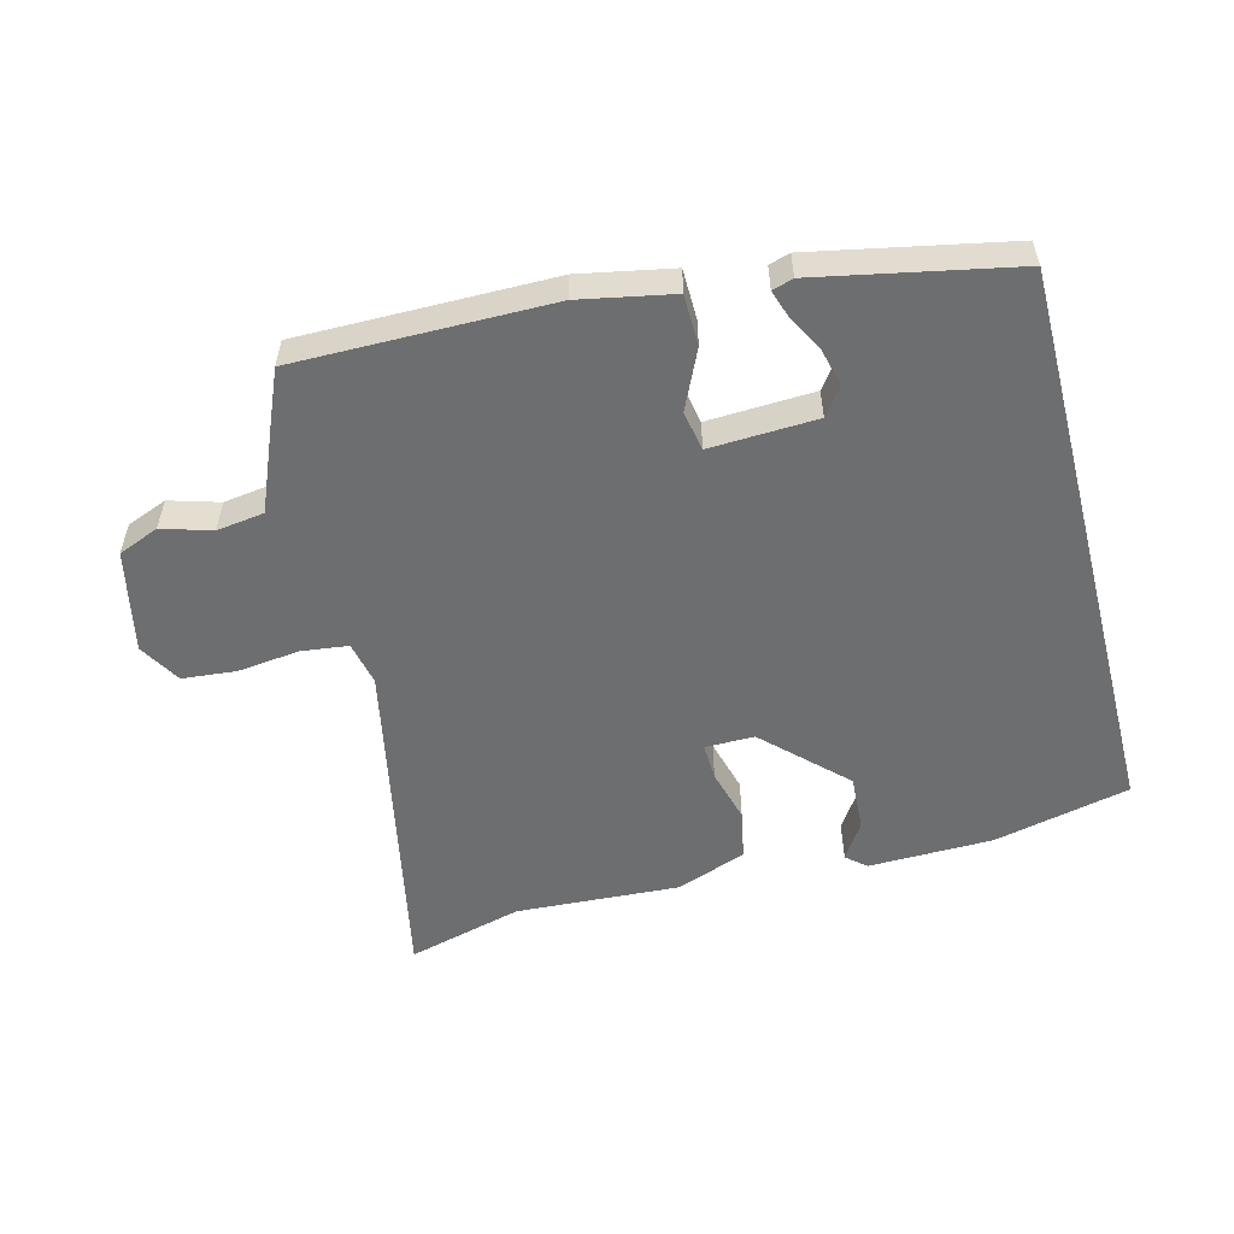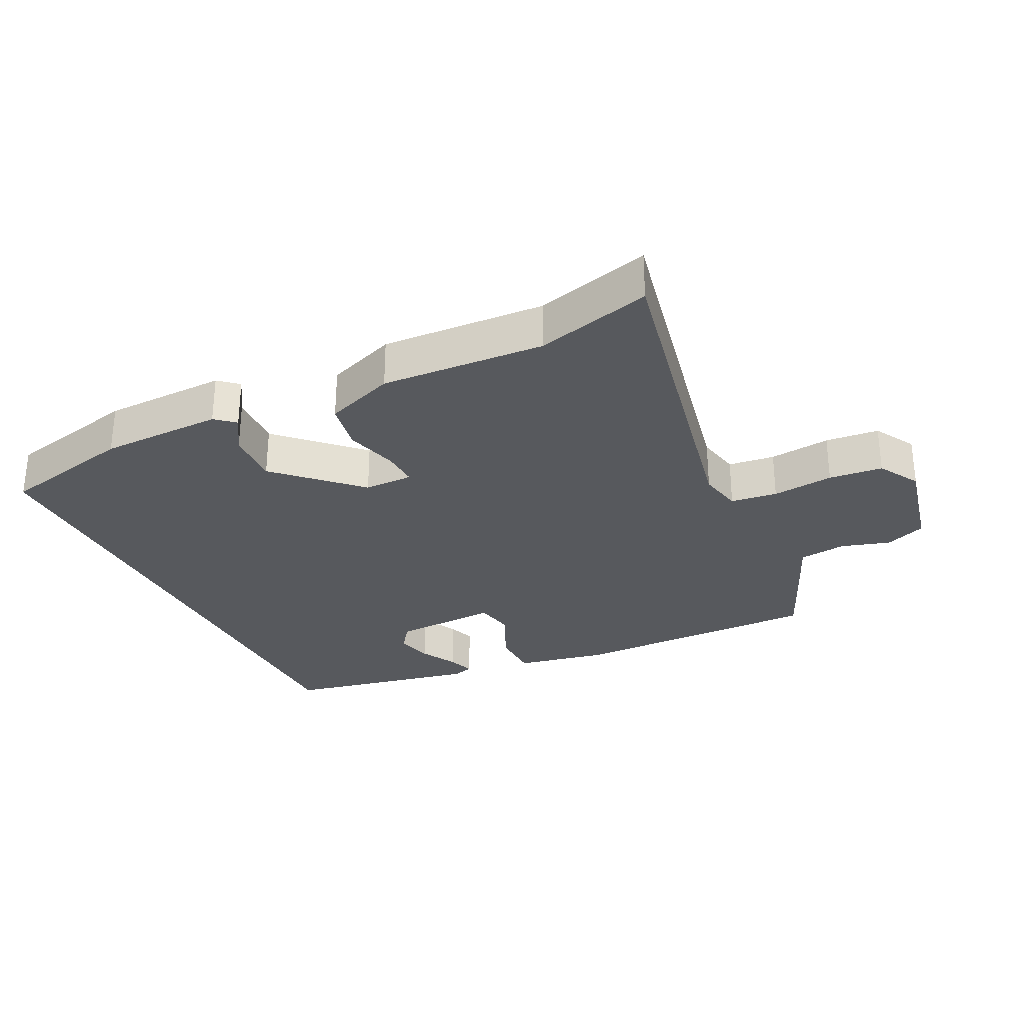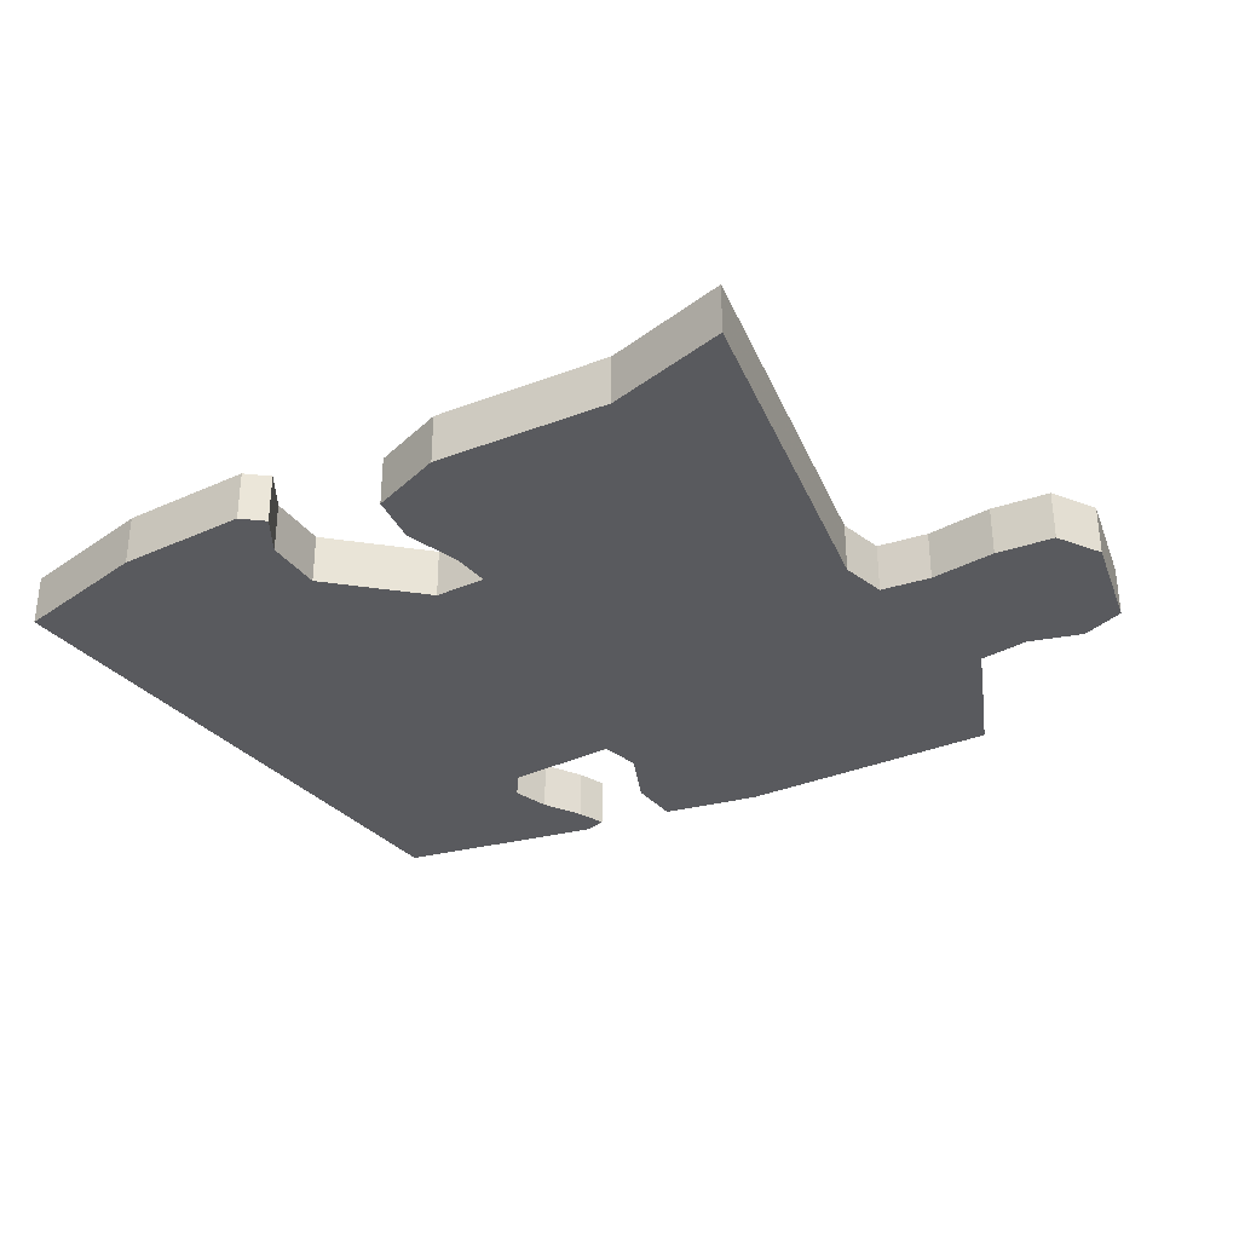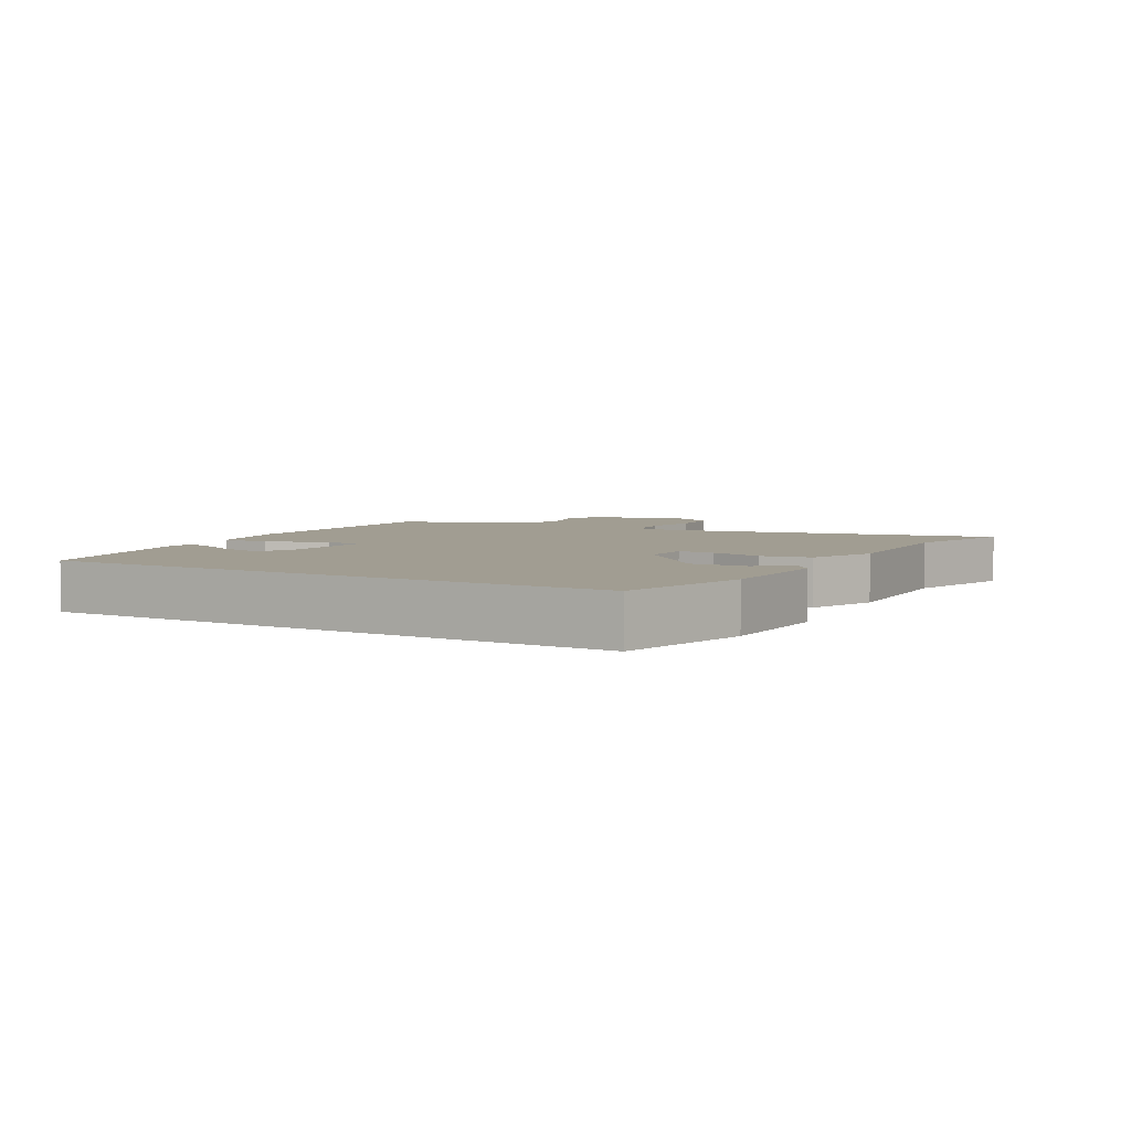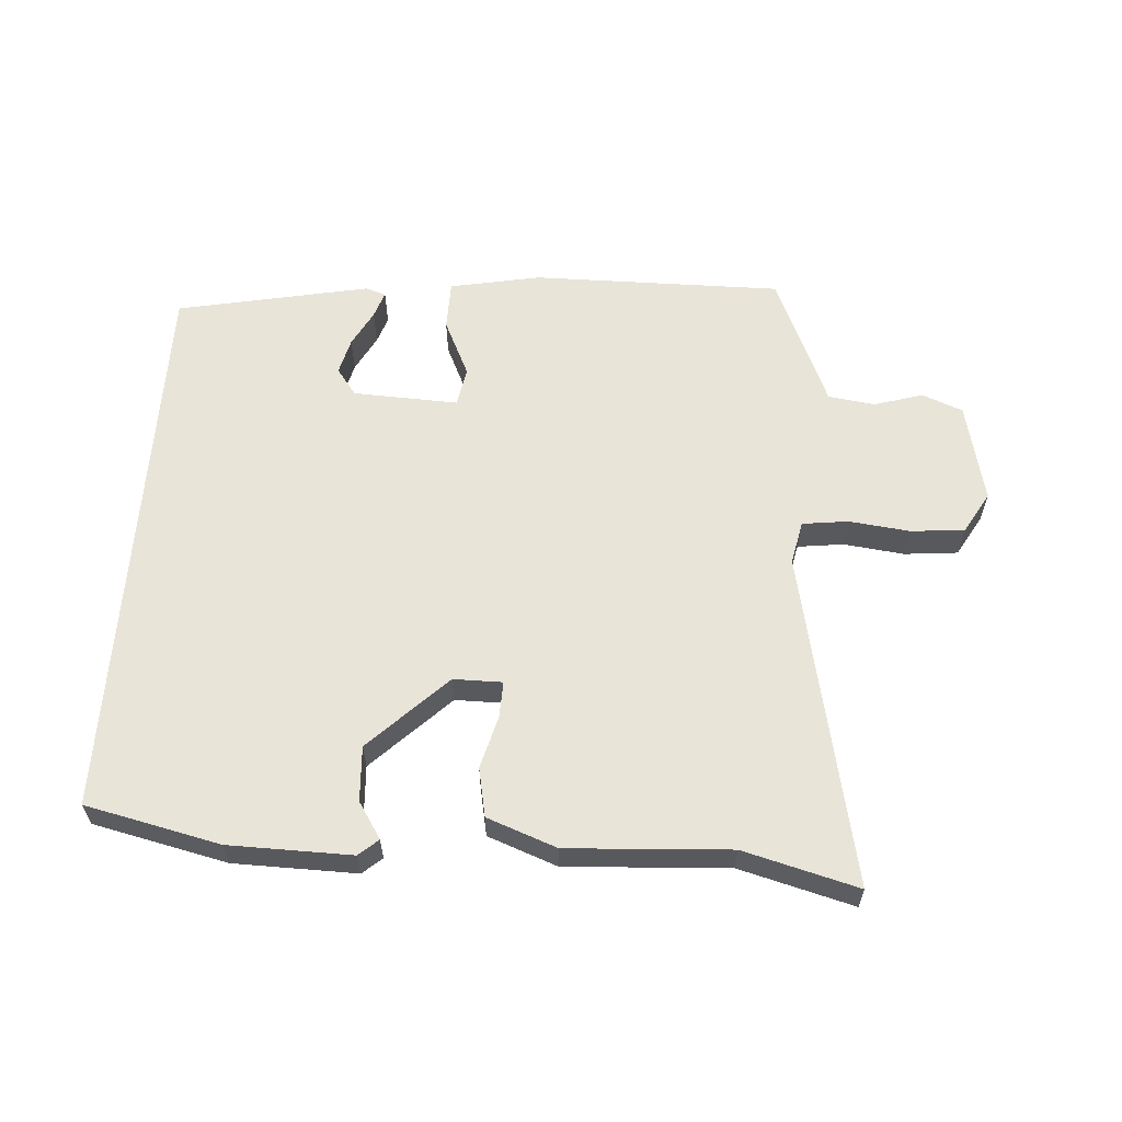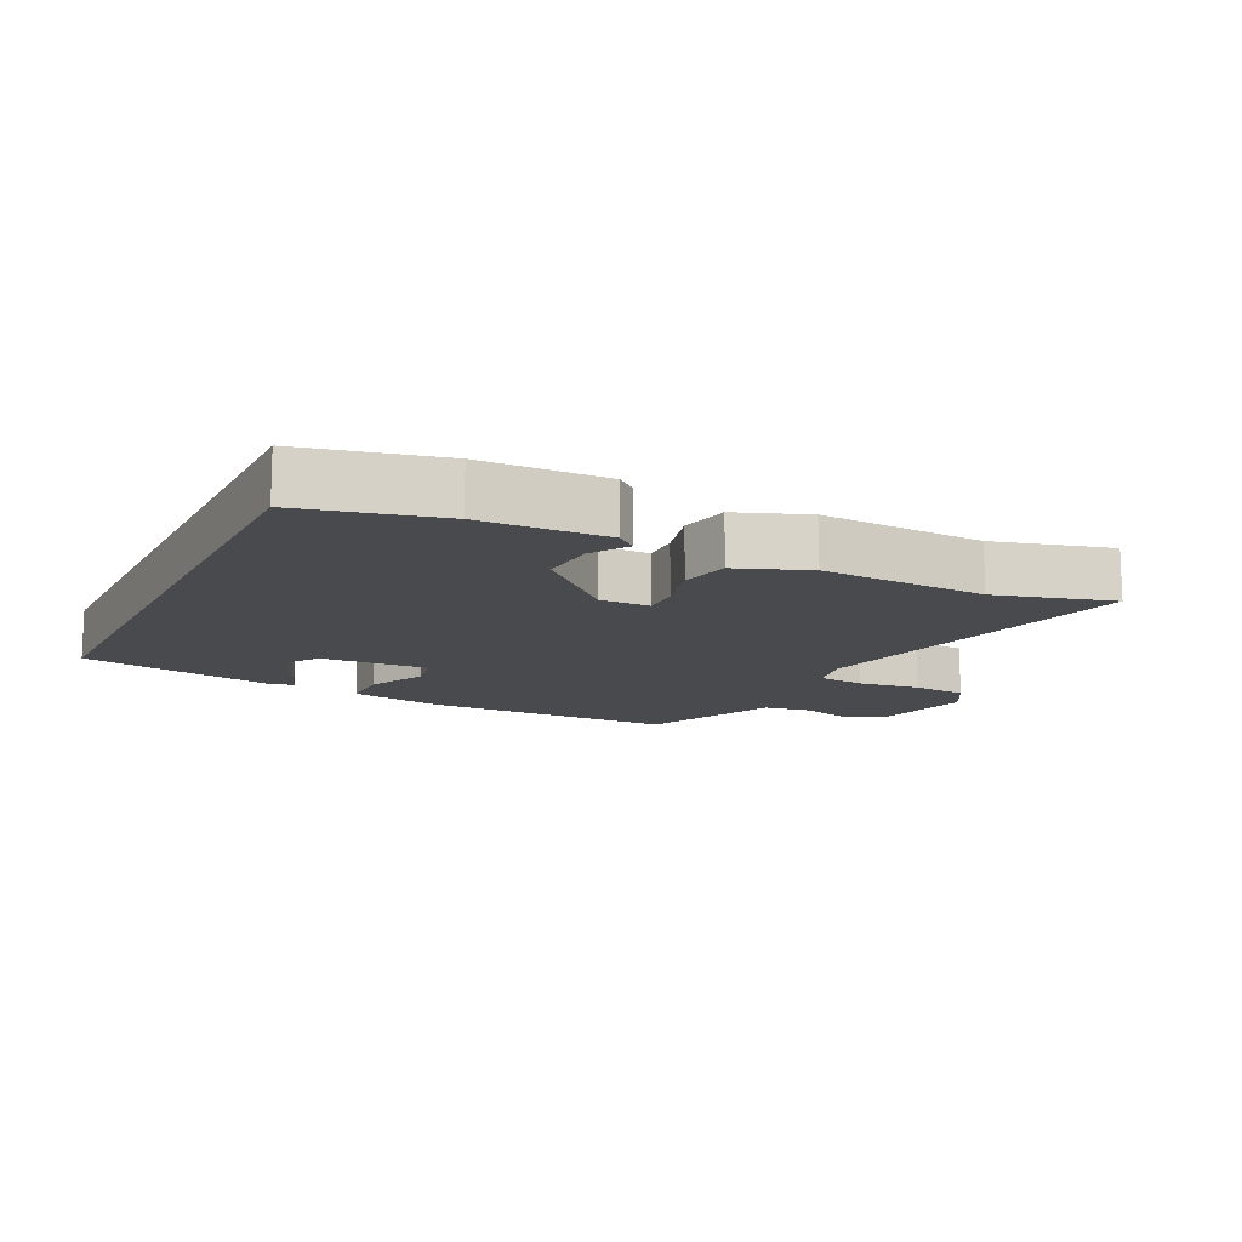
<metadata>
{"format":"obj","ext":"obj","renderer":"f3d","projection":"perspective","resolution":1024,"background":"white","views":[{"elev":-54.2,"azim":14.7,"up":"+Y"},{"elev":-29.3,"azim":-153.7,"up":"+Y"},{"elev":-31.4,"azim":-148.1,"up":"+Y"},{"elev":4.6,"azim":120.7,"up":"+Y"},{"elev":60.2,"azim":-176.1,"up":"+Y"},{"elev":-13.0,"azim":154.0,"up":"+Y"}]}
</metadata>
<code>
v -0.47 0.07 0.506
v -0.081 0.07 0.503
v 0.061 0.07 0.475
v 0.062 0.07 0.397
v 0.02 0.07 0.307
v 0.031 0.07 0.246
v 0.195 0.07 0.253
v 0.226 0.07 0.295
v 0.212 0.07 0.352
v 0.182 0.07 0.409
v 0.168 0.07 0.451
v 0.2 0.07 0.461
v 0.5 0.07 0.4
v 0.5 0.07 -0.478
v 0.291 0.07 -0.525
v 0.1 0.07 -0.528
v 0.07 0.07 -0.502
v 0.106 0.07 -0.446
v 0.111 0.07 -0.36
v -0.008 0.07 -0.243
v -0.084 0.07 -0.243
v -0.082 0.07 -0.3
v -0.06 0.07 -0.382
v -0.075 0.07 -0.458
v -0.183 0.07 -0.498
v -0.435 0.07 -0.483
v -0.613 0.07 -0.53
v -0.505 0.07 -0.009
v -0.519 0.07 0.059
v -0.591 0.07 0.068
v -0.686 0.07 0.057
v -0.769 0.07 0.065
v -0.806 0.07 0.129
v -0.771 0.07 0.286
v -0.708 0.07 0.311
v -0.632 0.07 0.288
v -0.559 0.07 0.298
v -0.506 0.07 0.423
v -0.47 0 0.506
v -0.081 0 0.503
v 0.061 0 0.475
v 0.062 0 0.397
v 0.02 0 0.307
v 0.031 0 0.246
v 0.195 0 0.253
v 0.226 0 0.295
v 0.212 0 0.352
v 0.182 0 0.409
v 0.168 0 0.451
v 0.2 0 0.461
v 0.5 0 0.4
v 0.5 0 -0.478
v 0.291 0 -0.525
v 0.1 0 -0.528
v 0.07 0 -0.502
v 0.106 0 -0.446
v 0.111 0 -0.36
v -0.008 0 -0.243
v -0.084 0 -0.243
v -0.082 0 -0.3
v -0.06 0 -0.382
v -0.075 0 -0.458
v -0.183 0 -0.498
v -0.435 0 -0.483
v -0.613 0 -0.53
v -0.505 0 -0.009
v -0.519 0 0.059
v -0.591 0 0.068
v -0.686 0 0.057
v -0.769 0 0.065
v -0.806 0 0.129
v -0.771 0 0.286
v -0.708 0 0.311
v -0.632 0 0.288
v -0.559 0 0.298
v -0.506 0 0.423
f 3 4 5
f 2 3 5
f 1 2 5
f 38 1 5
f 37 38 5
f 36 37 5 6
f 34 35 36
f 33 34 36
f 32 33 36
f 31 32 36
f 30 31 36
f 29 30 36 6
f 28 29 6 7
f 26 27 28 7
f 24 25 26
f 23 24 26
f 22 23 26
f 21 22 26
f 21 26 7
f 20 21 7 8
f 19 20 8
f 18 19 8
f 16 17 18
f 15 16 18
f 14 15 18
f 14 18 8
f 13 14 8 9
f 11 12 13
f 10 11 13
f 9 10 13
f 43 42 41
f 43 41 40
f 43 40 39
f 43 39 76
f 43 76 75
f 44 43 75 74
f 74 73 72
f 74 72 71
f 74 71 70
f 74 70 69
f 74 69 68
f 44 74 68 67
f 45 44 67 66
f 45 66 65 64
f 64 63 62
f 64 62 61
f 64 61 60
f 64 60 59
f 45 64 59
f 46 45 59 58
f 46 58 57
f 46 57 56
f 56 55 54
f 56 54 53
f 56 53 52
f 46 56 52
f 47 46 52 51
f 51 50 49
f 51 49 48
f 51 48 47
f 1 39 40 2
f 2 40 41 3
f 3 41 42 4
f 4 42 43 5
f 5 43 44 6
f 6 44 45 7
f 7 45 46 8
f 8 46 47 9
f 9 47 48 10
f 10 48 49 11
f 11 49 50 12
f 12 50 51 13
f 13 51 52 14
f 14 52 53 15
f 15 53 54 16
f 16 54 55 17
f 17 55 56 18
f 18 56 57 19
f 19 57 58 20
f 20 58 59 21
f 21 59 60 22
f 22 60 61 23
f 23 61 62 24
f 24 62 63 25
f 25 63 64 26
f 26 64 65 27
f 27 65 66 28
f 28 66 67 29
f 29 67 68 30
f 30 68 69 31
f 31 69 70 32
f 32 70 71 33
f 33 71 72 34
f 34 72 73 35
f 35 73 74 36
f 36 74 75 37
f 37 75 76 38
f 38 76 39 1

</code>
